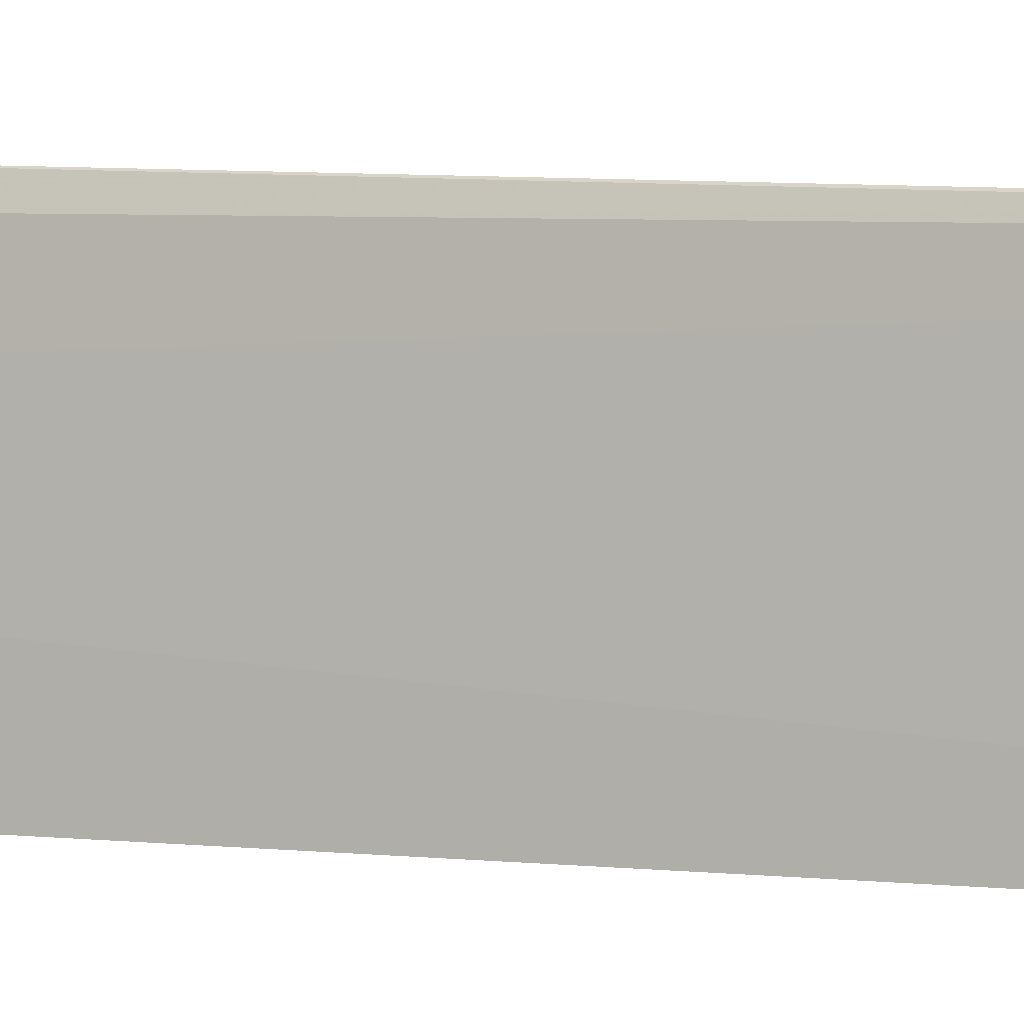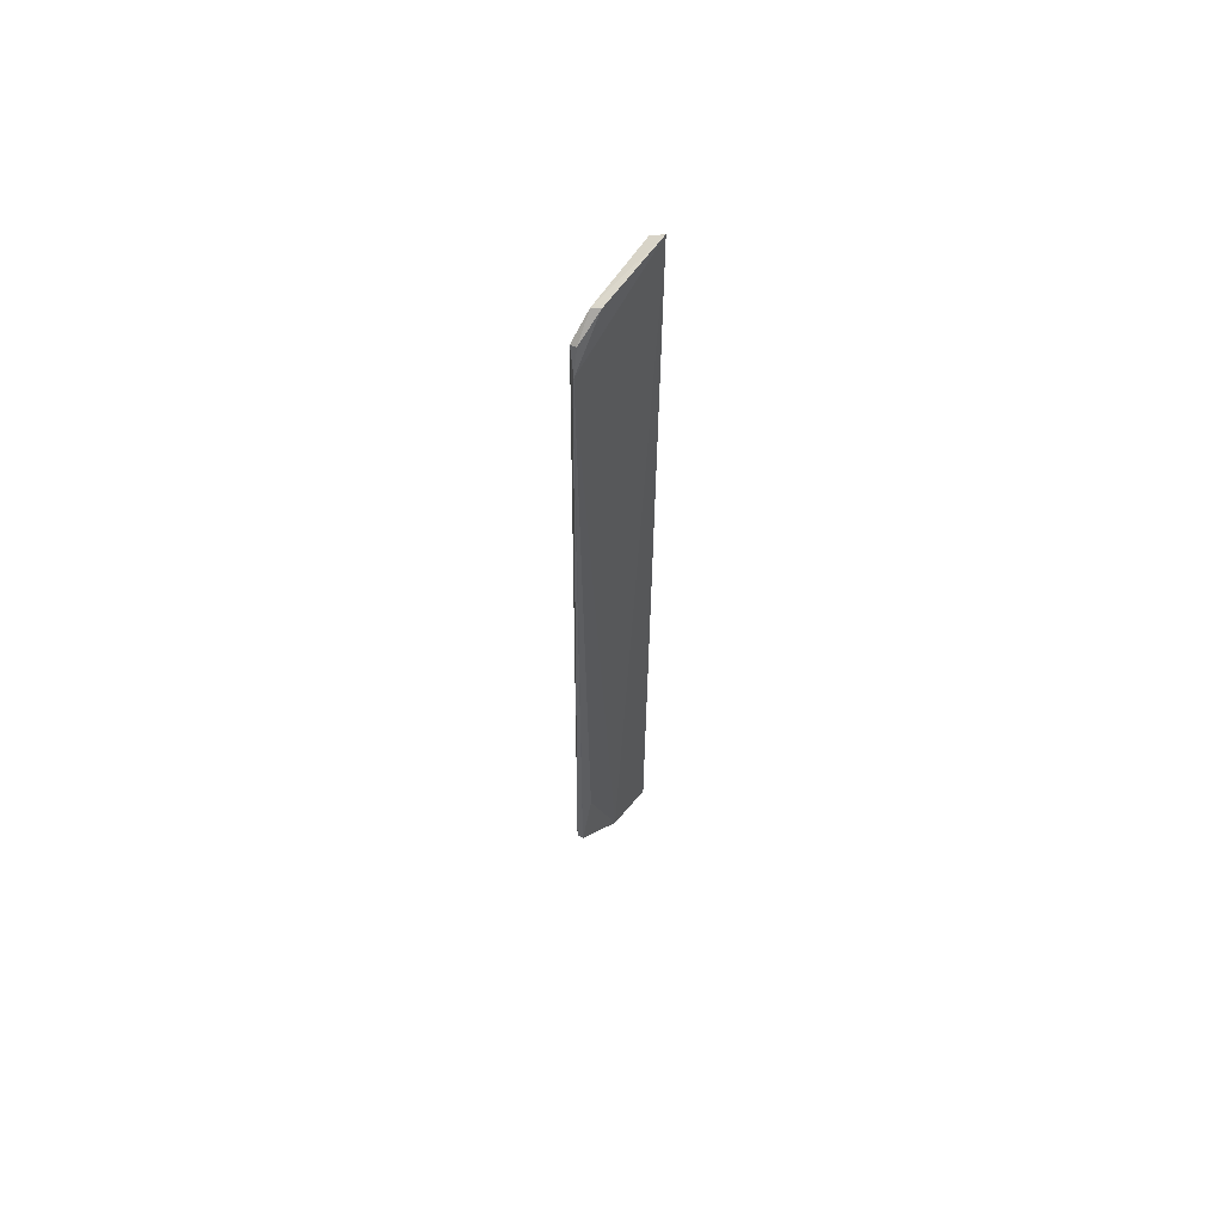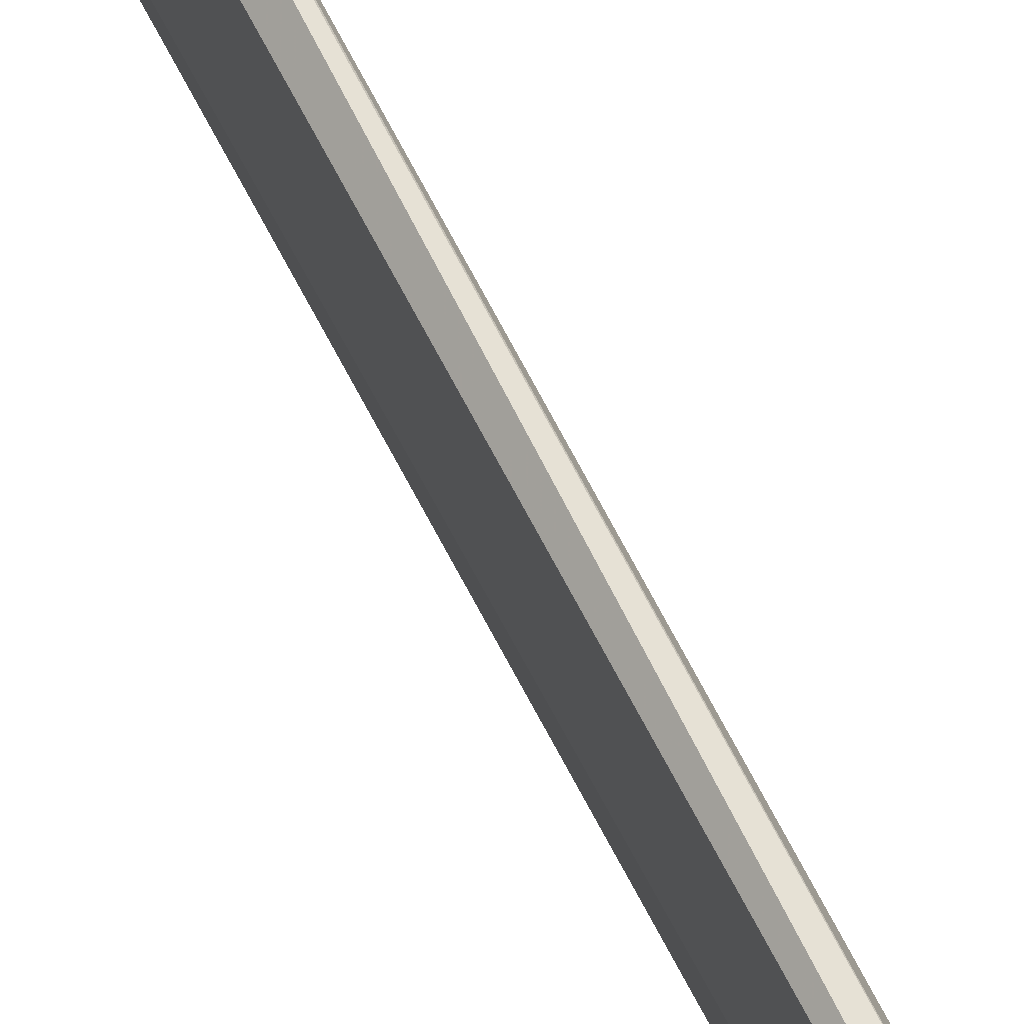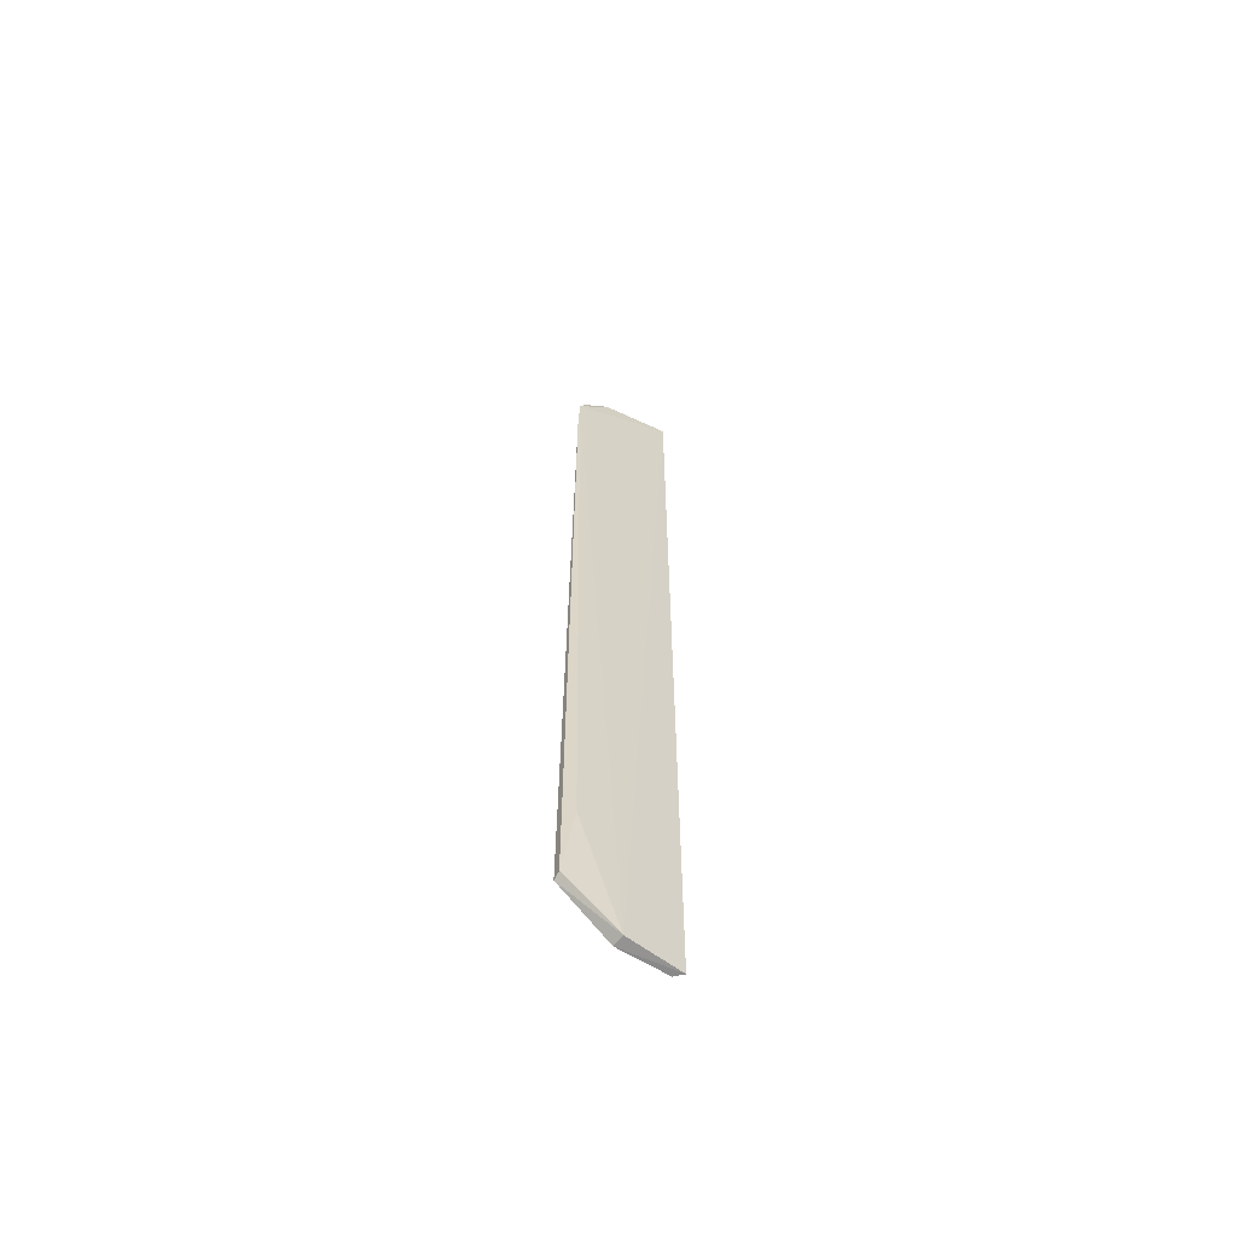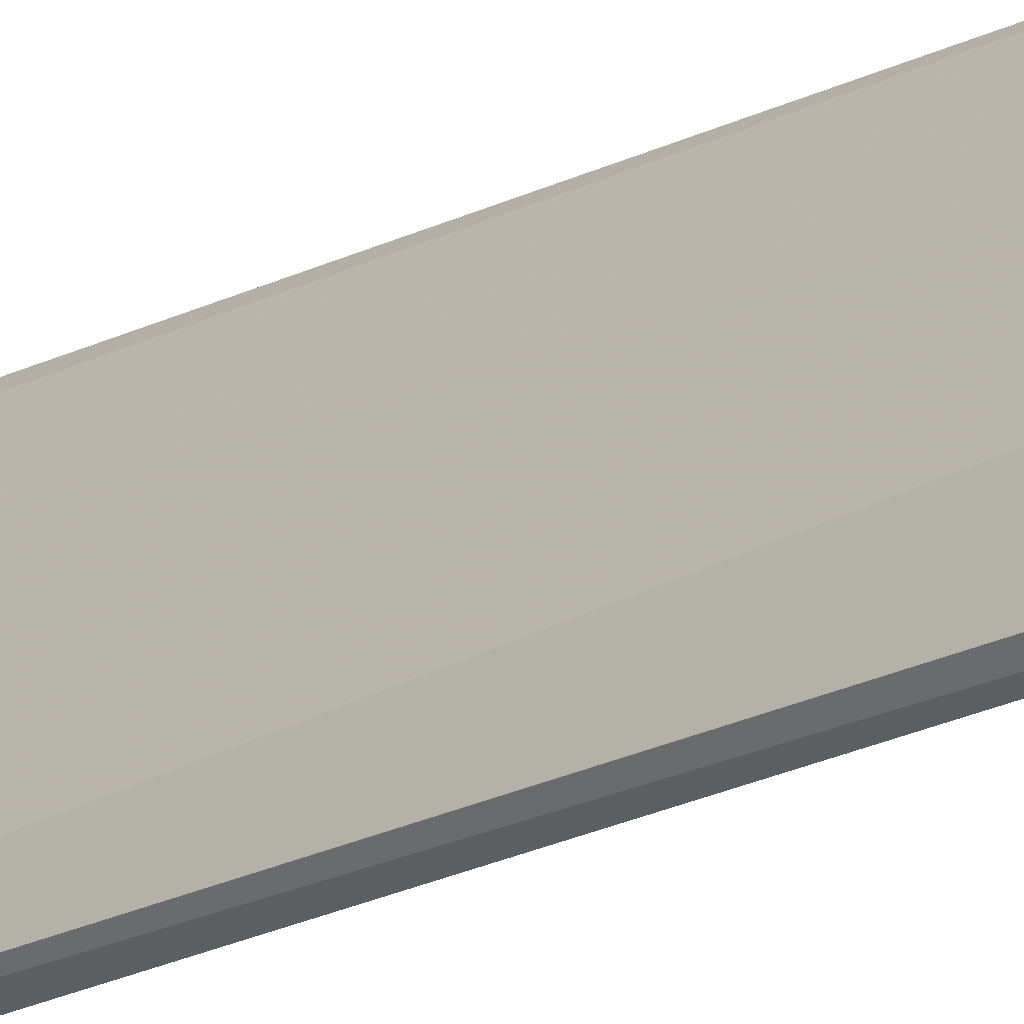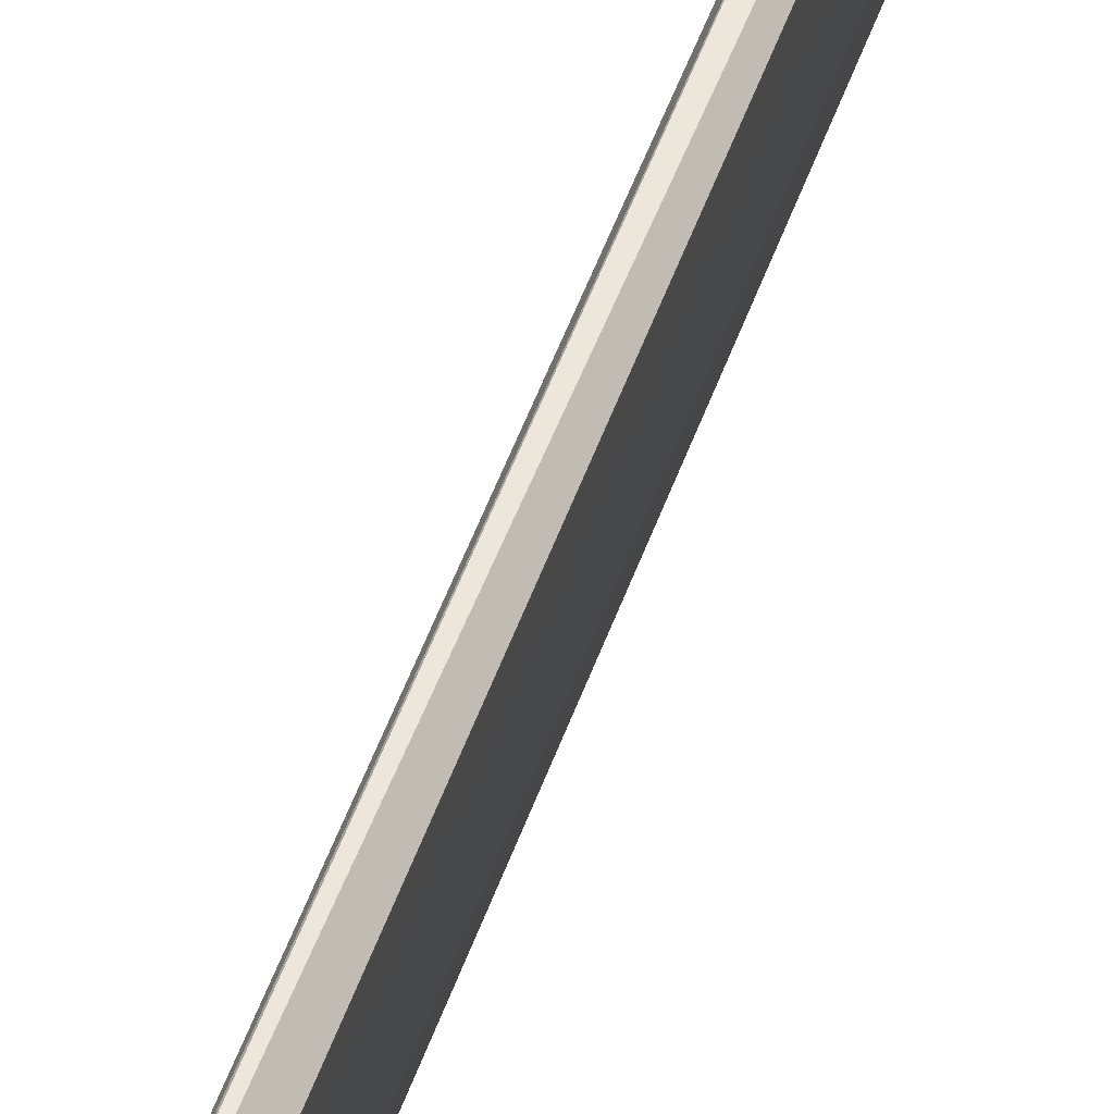
<metadata>
{"format":"obj","ext":"obj","renderer":"f3d","projection":"perspective","resolution":1024,"background":"white","views":[{"elev":5.0,"azim":115.4,"up":"+Z"},{"elev":60.6,"azim":33.4,"up":"+Y"},{"elev":59.4,"azim":-25.9,"up":"+Z"},{"elev":-62.2,"azim":53.6,"up":"+Y"},{"elev":-26.6,"azim":-53.9,"up":"+Z"},{"elev":54.9,"azim":-160.3,"up":"+Z"}]}
</metadata>
<code>
v 0.004635 0.04124 0.204
v 0.004733 -0.04746 0.1985
v 0.005606 0.04724 0.1936
v 0.004373 -0.03511 0.2025
v 0.003547 -0.04748 0.1986
v 0.005069 -0.04818 0.1934
v 0.003161 -0.04331 0.2035
v 0.004478 0.04678 0.194
v 0.003903 -0.04304 0.2035
v 0.004249 -0.04807 0.194
v 0.003673 0.04342 0.203
v 0.004524 0.03634 0.204
v 0.004803 0.04574 0.2006
v 0.004321 0.04366 0.203
v 0.00404 0.04563 0.2009
f 1 2 3
f 2 1 4
f 6 3 2
f 6 2 5
f 7 5 2
f 8 3 6
f 9 7 2
f 9 2 4
f 9 4 1
f 10 8 6
f 10 6 5
f 10 5 8
f 11 8 5
f 11 5 7
f 12 9 1
f 12 7 9
f 12 11 7
f 12 1 11
f 13 1 3
f 14 11 1
f 14 1 13
f 15 13 3
f 15 3 8
f 15 8 11
f 15 14 13
f 15 11 14

</code>
